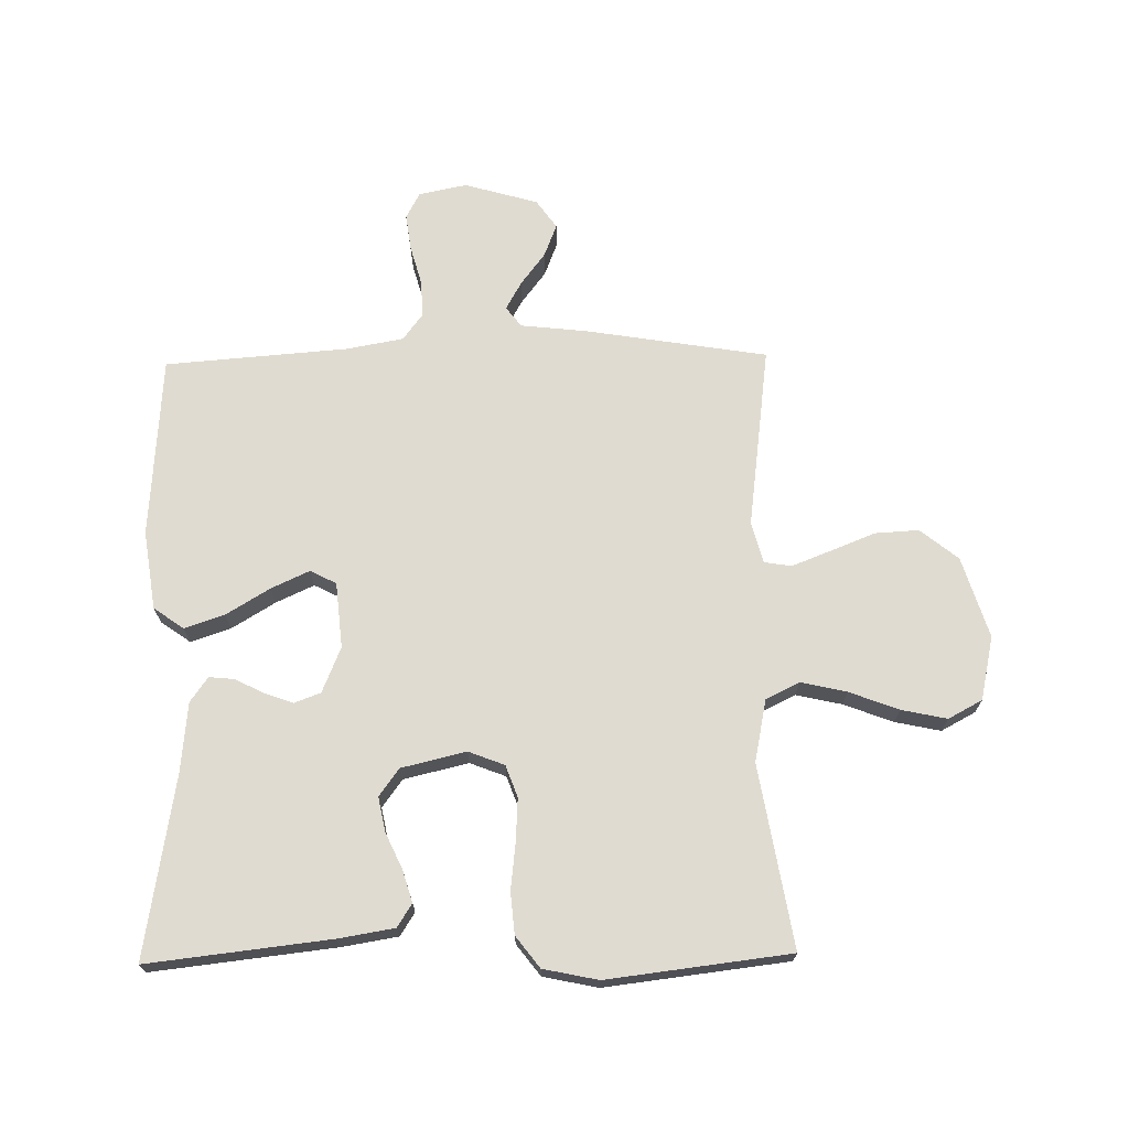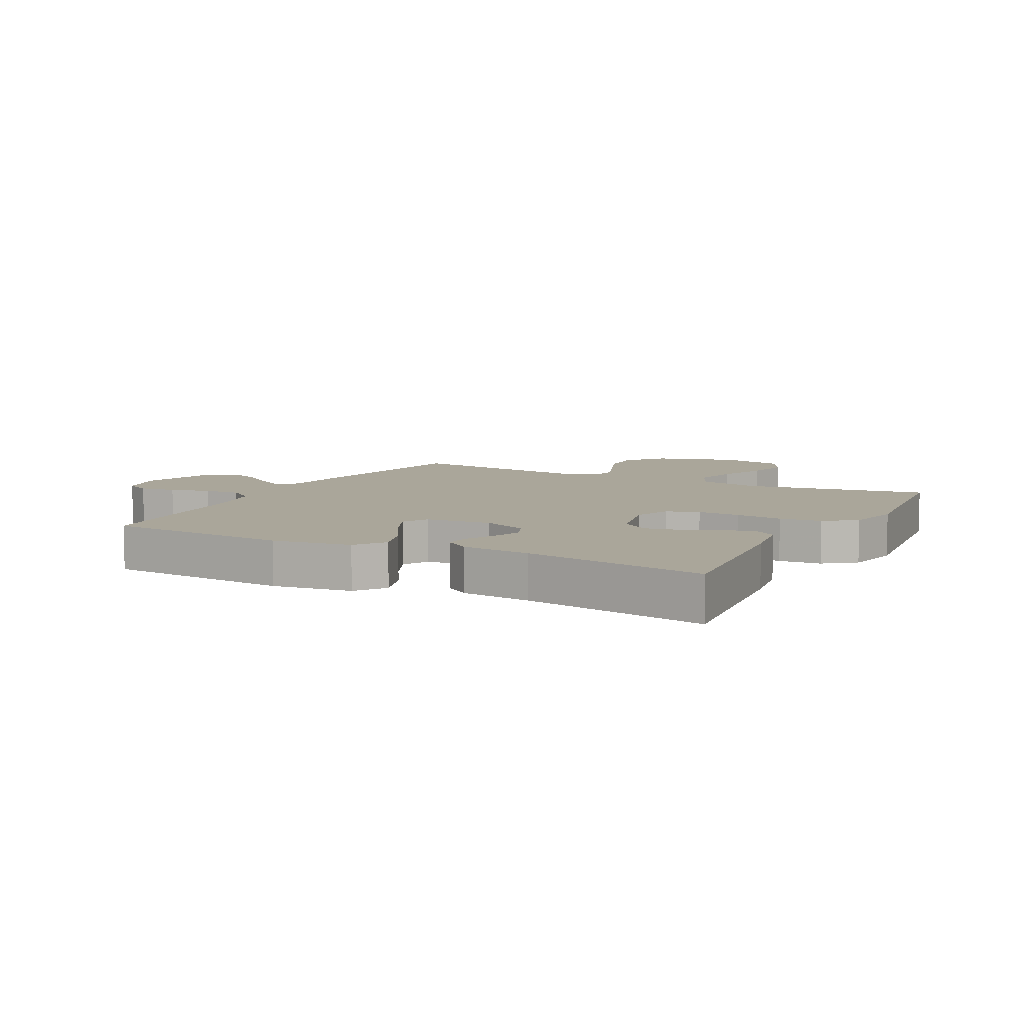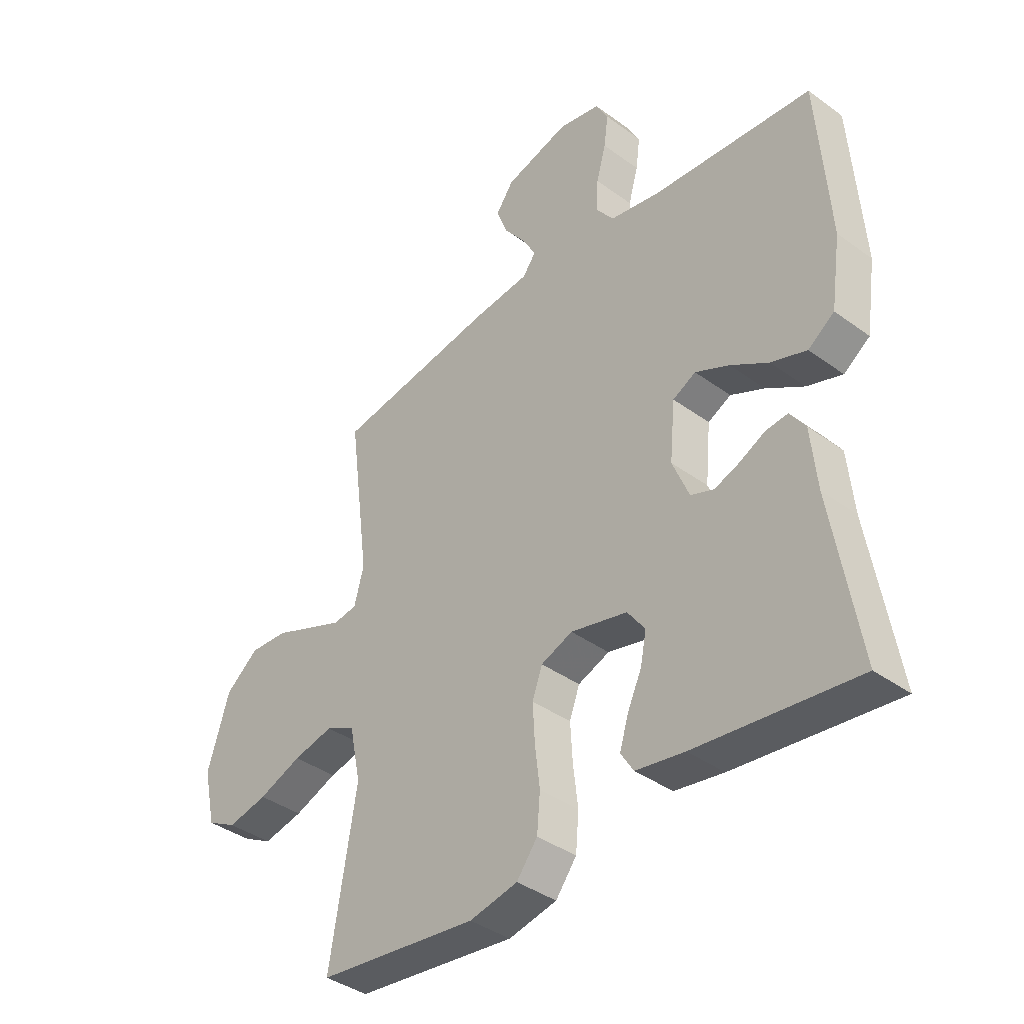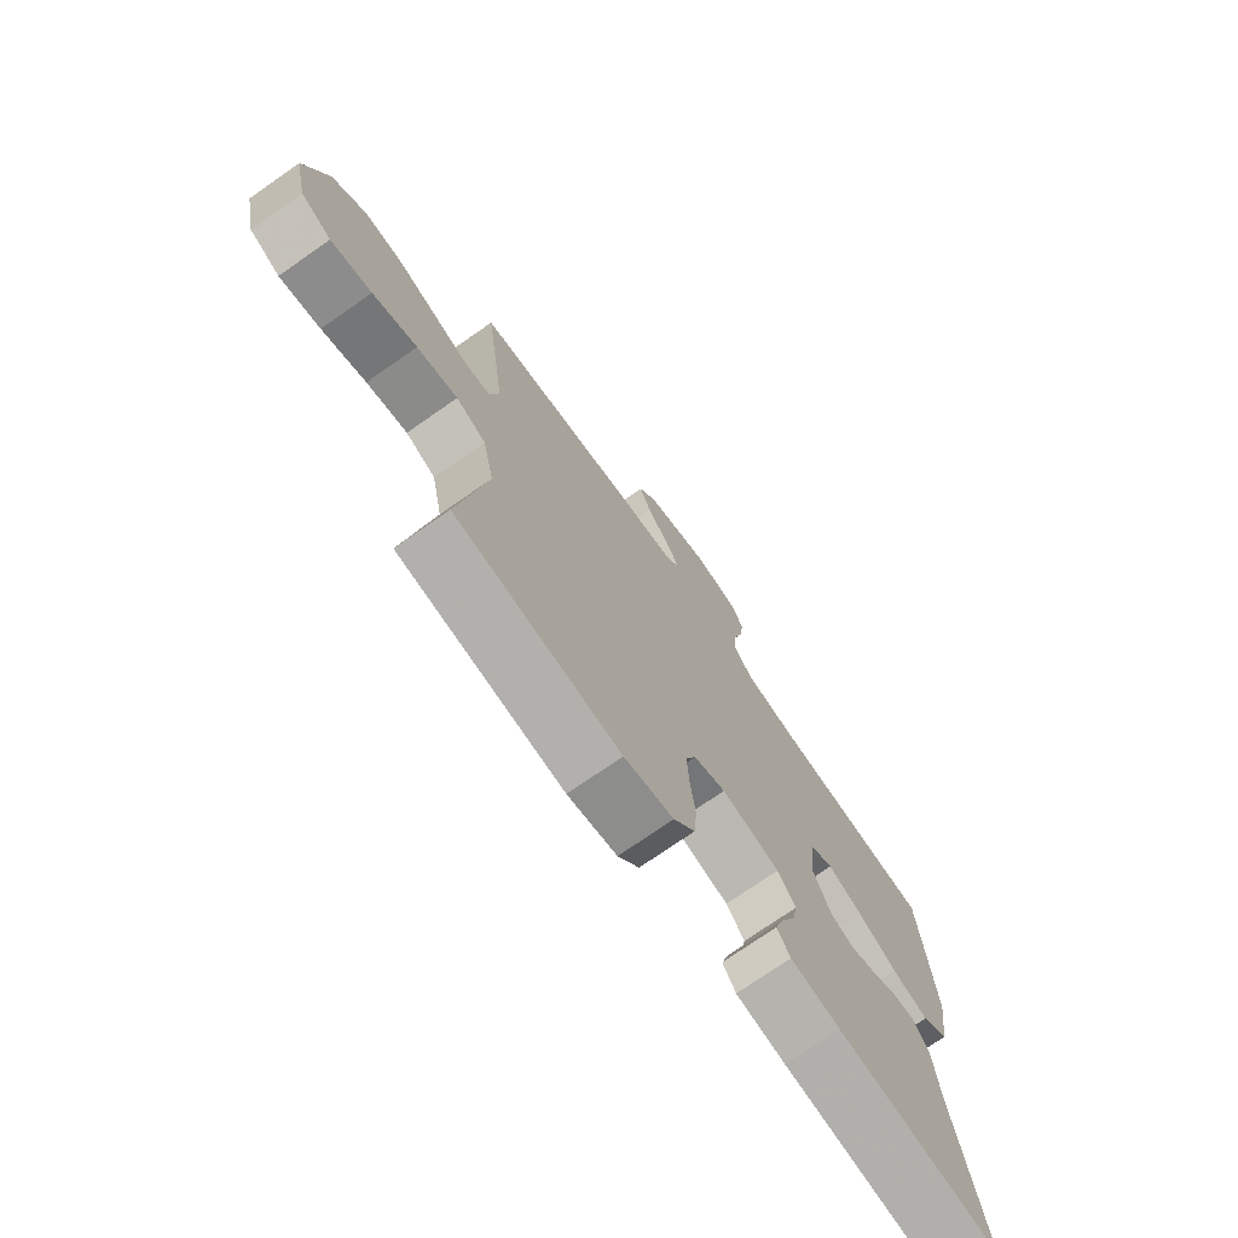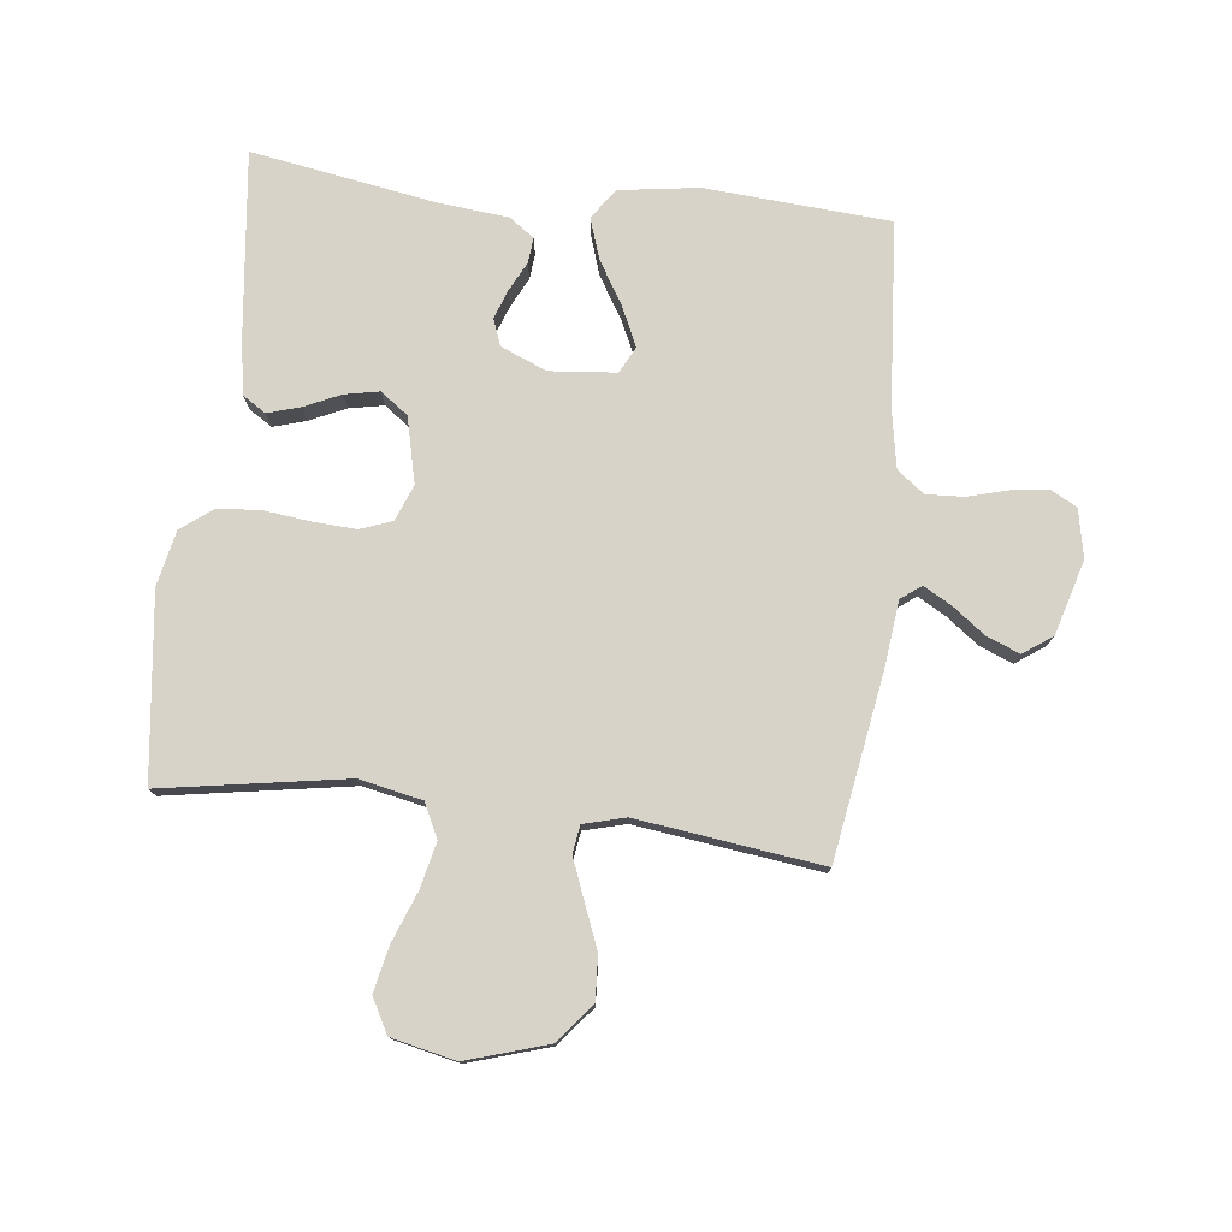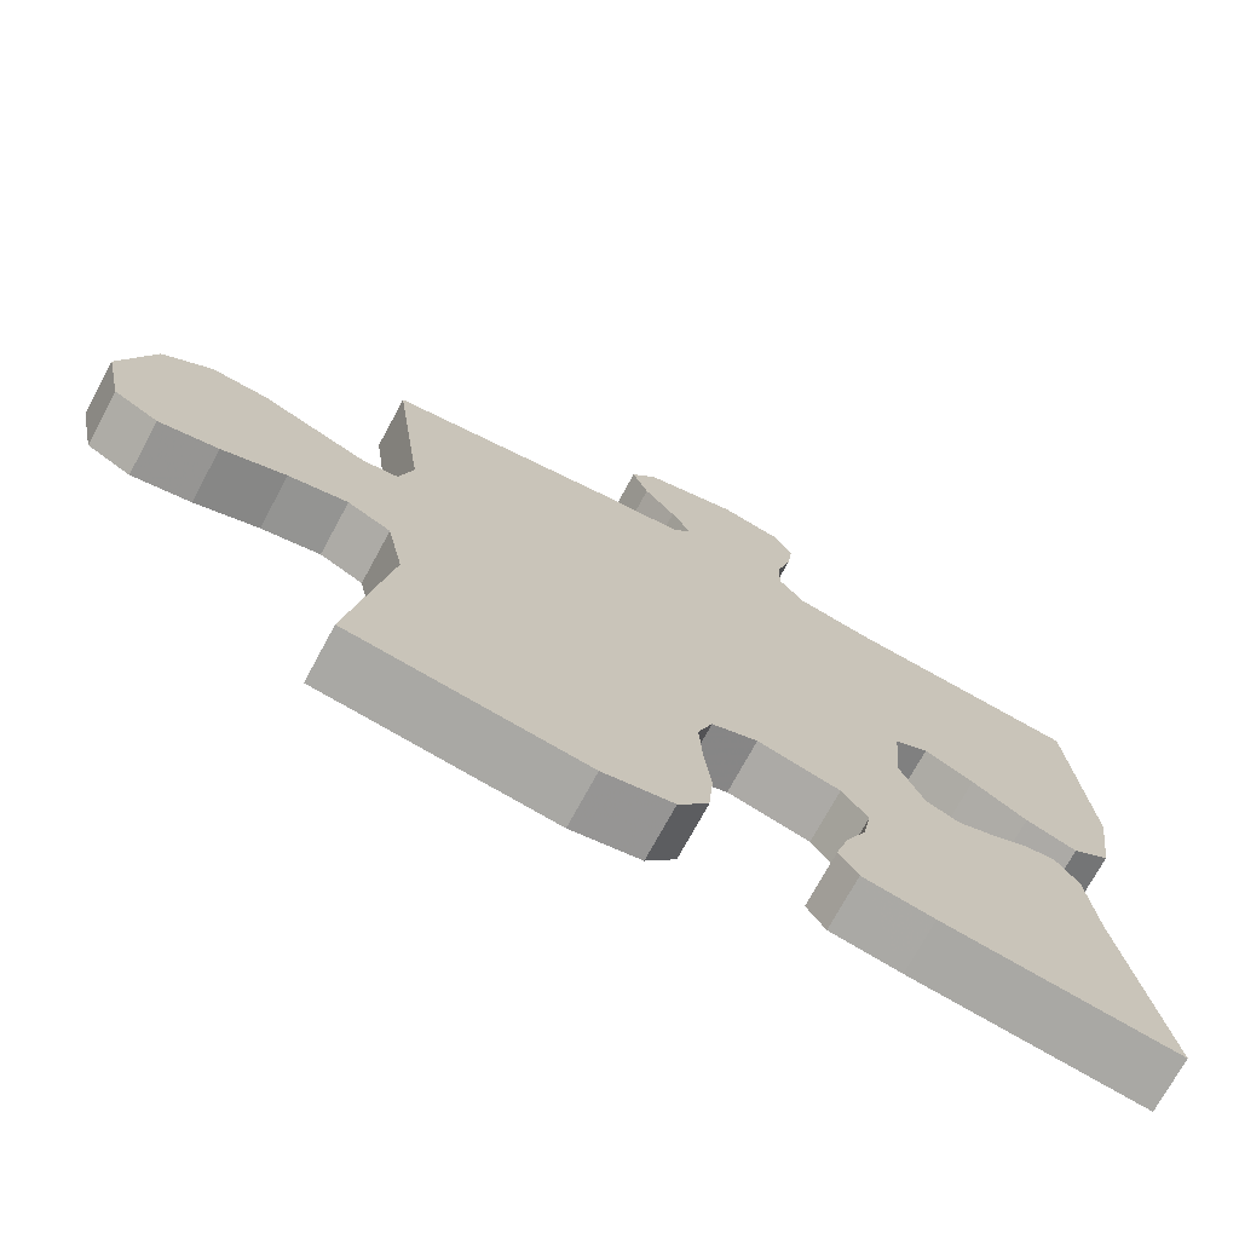
<metadata>
{"format":"obj","ext":"obj","renderer":"f3d","projection":"perspective","resolution":1024,"background":"white","views":[{"elev":70.1,"azim":179.0,"up":"+Y"},{"elev":7.8,"azim":117.8,"up":"+Y"},{"elev":-38.9,"azim":47.5,"up":"+Z"},{"elev":-73.8,"azim":-55.1,"up":"+Z"},{"elev":77.2,"azim":-83.4,"up":"+Y"},{"elev":-72.9,"azim":-28.4,"up":"+Z"}]}
</metadata>
<code>
v 0.5 0.07 0.5
v 0.521 0.07 0.2
v 0.502 0.07 0.071
v 0.453 0.07 0.036
v 0.387 0.07 0.058
v 0.316 0.07 0.101
v 0.253 0.07 0.13
v 0.21 0.07 0.108
v 0.2 0.07 0
v 0.231 0.07 -0.075
v 0.274 0.07 -0.091
v 0.321 0.07 -0.074
v 0.369 0.07 -0.05
v 0.41 0.07 -0.046
v 0.439 0.07 -0.087
v 0.45 0.07 -0.2
v 0.5 0.07 -0.5
v 0.2 0.07 -0.466
v 0.109 0.07 -0.451
v 0.085 0.07 -0.413
v 0.101 0.07 -0.36
v 0.128 0.07 -0.301
v 0.139 0.07 -0.245
v 0.106 0.07 -0.2
v 0 0.07 -0.175
v -0.059 0.07 -0.198
v -0.078 0.07 -0.25
v -0.074 0.07 -0.321
v -0.065 0.07 -0.397
v -0.071 0.07 -0.466
v -0.11 0.07 -0.517
v -0.2 0.07 -0.536
v -0.5 0.07 -0.5
v -0.45 0.07 -0.2
v -0.471 0.07 -0.098
v -0.526 0.07 -0.071
v -0.601 0.07 -0.088
v -0.682 0.07 -0.119
v -0.757 0.07 -0.135
v -0.813 0.07 -0.105
v -0.836 0.07 0
v -0.795 0.07 0.133
v -0.733 0.07 0.183
v -0.661 0.07 0.179
v -0.588 0.07 0.15
v -0.524 0.07 0.125
v -0.479 0.07 0.132
v -0.461 0.07 0.2
v -0.5 0.07 0.5
v -0.2 0.07 0.549
v -0.092 0.07 0.561
v -0.067 0.07 0.594
v -0.093 0.07 0.64
v -0.133 0.07 0.693
v -0.154 0.07 0.747
v -0.121 0.07 0.794
v 0 0.07 0.829
v 0.079 0.07 0.813
v 0.102 0.07 0.77
v 0.094 0.07 0.71
v 0.076 0.07 0.645
v 0.073 0.07 0.584
v 0.106 0.07 0.54
v 0.2 0.07 0.523
v 0.5 0 0.5
v 0.521 0 0.2
v 0.502 0 0.071
v 0.453 0 0.036
v 0.387 0 0.058
v 0.316 0 0.101
v 0.253 0 0.13
v 0.21 0 0.108
v 0.2 0 0
v 0.231 0 -0.075
v 0.274 0 -0.091
v 0.321 0 -0.074
v 0.369 0 -0.05
v 0.41 0 -0.046
v 0.439 0 -0.087
v 0.45 0 -0.2
v 0.5 0 -0.5
v 0.2 0 -0.466
v 0.109 0 -0.451
v 0.085 0 -0.413
v 0.101 0 -0.36
v 0.128 0 -0.301
v 0.139 0 -0.245
v 0.106 0 -0.2
v 0 0 -0.175
v -0.059 0 -0.198
v -0.078 0 -0.25
v -0.074 0 -0.321
v -0.065 0 -0.397
v -0.071 0 -0.466
v -0.11 0 -0.517
v -0.2 0 -0.536
v -0.5 0 -0.5
v -0.45 0 -0.2
v -0.471 0 -0.098
v -0.526 0 -0.071
v -0.601 0 -0.088
v -0.682 0 -0.119
v -0.757 0 -0.135
v -0.813 0 -0.105
v -0.836 0 0
v -0.795 0 0.133
v -0.733 0 0.183
v -0.661 0 0.179
v -0.588 0 0.15
v -0.524 0 0.125
v -0.479 0 0.132
v -0.461 0 0.2
v -0.5 0 0.5
v -0.2 0 0.549
v -0.092 0 0.561
v -0.067 0 0.594
v -0.093 0 0.64
v -0.133 0 0.693
v -0.154 0 0.747
v -0.121 0 0.794
v 0 0 0.829
v 0.079 0 0.813
v 0.102 0 0.77
v 0.094 0 0.71
v 0.076 0 0.645
v 0.073 0 0.584
v 0.106 0 0.54
v 0.2 0 0.523
f 59 60 61
f 58 59 61
f 57 58 61
f 56 57 61
f 55 56 61
f 54 55 61
f 53 54 61
f 52 53 61 62
f 51 52 62 63
f 51 63 64
f 50 51 64
f 49 50 64
f 48 49 64
f 43 44 45
f 42 43 45
f 41 42 45
f 40 41 45
f 39 40 45
f 38 39 45
f 37 38 45
f 36 37 45 46
f 35 36 46 47
f 32 33 34
f 31 32 34
f 30 31 34
f 29 30 34
f 28 29 34
f 35 47 48
f 34 35 48
f 28 34 48
f 27 28 48
f 20 21 22
f 19 20 22
f 18 19 22
f 17 18 22
f 16 17 22
f 16 22 23
f 15 16 23
f 14 15 23
f 13 14 23
f 12 13 23
f 11 12 23 24
f 4 5 6
f 3 4 6
f 2 3 6
f 1 2 6
f 64 1 6
f 64 6 7
f 26 27 48 64
f 25 26 64
f 10 11 24 25
f 9 10 25
f 8 9 25 64
f 7 8 64
f 125 124 123
f 125 123 122
f 125 122 121
f 125 121 120
f 125 120 119
f 125 119 118
f 125 118 117
f 126 125 117 116
f 127 126 116 115
f 128 127 115
f 128 115 114
f 128 114 113
f 128 113 112
f 109 108 107
f 109 107 106
f 109 106 105
f 109 105 104
f 109 104 103
f 109 103 102
f 109 102 101
f 110 109 101 100
f 111 110 100 99
f 98 97 96
f 98 96 95
f 98 95 94
f 98 94 93
f 98 93 92
f 112 111 99
f 112 99 98
f 112 98 92
f 112 92 91
f 86 85 84
f 86 84 83
f 86 83 82
f 86 82 81
f 86 81 80
f 87 86 80
f 87 80 79
f 87 79 78
f 87 78 77
f 87 77 76
f 88 87 76 75
f 70 69 68
f 70 68 67
f 70 67 66
f 70 66 65
f 70 65 128
f 71 70 128
f 128 112 91 90
f 128 90 89
f 89 88 75 74
f 89 74 73
f 128 89 73 72
f 128 72 71
f 1 65 66 2
f 2 66 67 3
f 3 67 68 4
f 4 68 69 5
f 5 69 70 6
f 6 70 71 7
f 7 71 72 8
f 8 72 73 9
f 9 73 74 10
f 10 74 75 11
f 11 75 76 12
f 12 76 77 13
f 13 77 78 14
f 14 78 79 15
f 15 79 80 16
f 16 80 81 17
f 17 81 82 18
f 18 82 83 19
f 19 83 84 20
f 20 84 85 21
f 21 85 86 22
f 22 86 87 23
f 23 87 88 24
f 24 88 89 25
f 25 89 90 26
f 26 90 91 27
f 27 91 92 28
f 28 92 93 29
f 29 93 94 30
f 30 94 95 31
f 31 95 96 32
f 32 96 97 33
f 33 97 98 34
f 34 98 99 35
f 35 99 100 36
f 36 100 101 37
f 37 101 102 38
f 38 102 103 39
f 39 103 104 40
f 40 104 105 41
f 41 105 106 42
f 42 106 107 43
f 43 107 108 44
f 44 108 109 45
f 45 109 110 46
f 46 110 111 47
f 47 111 112 48
f 48 112 113 49
f 49 113 114 50
f 50 114 115 51
f 51 115 116 52
f 52 116 117 53
f 53 117 118 54
f 54 118 119 55
f 55 119 120 56
f 56 120 121 57
f 57 121 122 58
f 58 122 123 59
f 59 123 124 60
f 60 124 125 61
f 61 125 126 62
f 62 126 127 63
f 63 127 128 64
f 64 128 65 1

</code>
